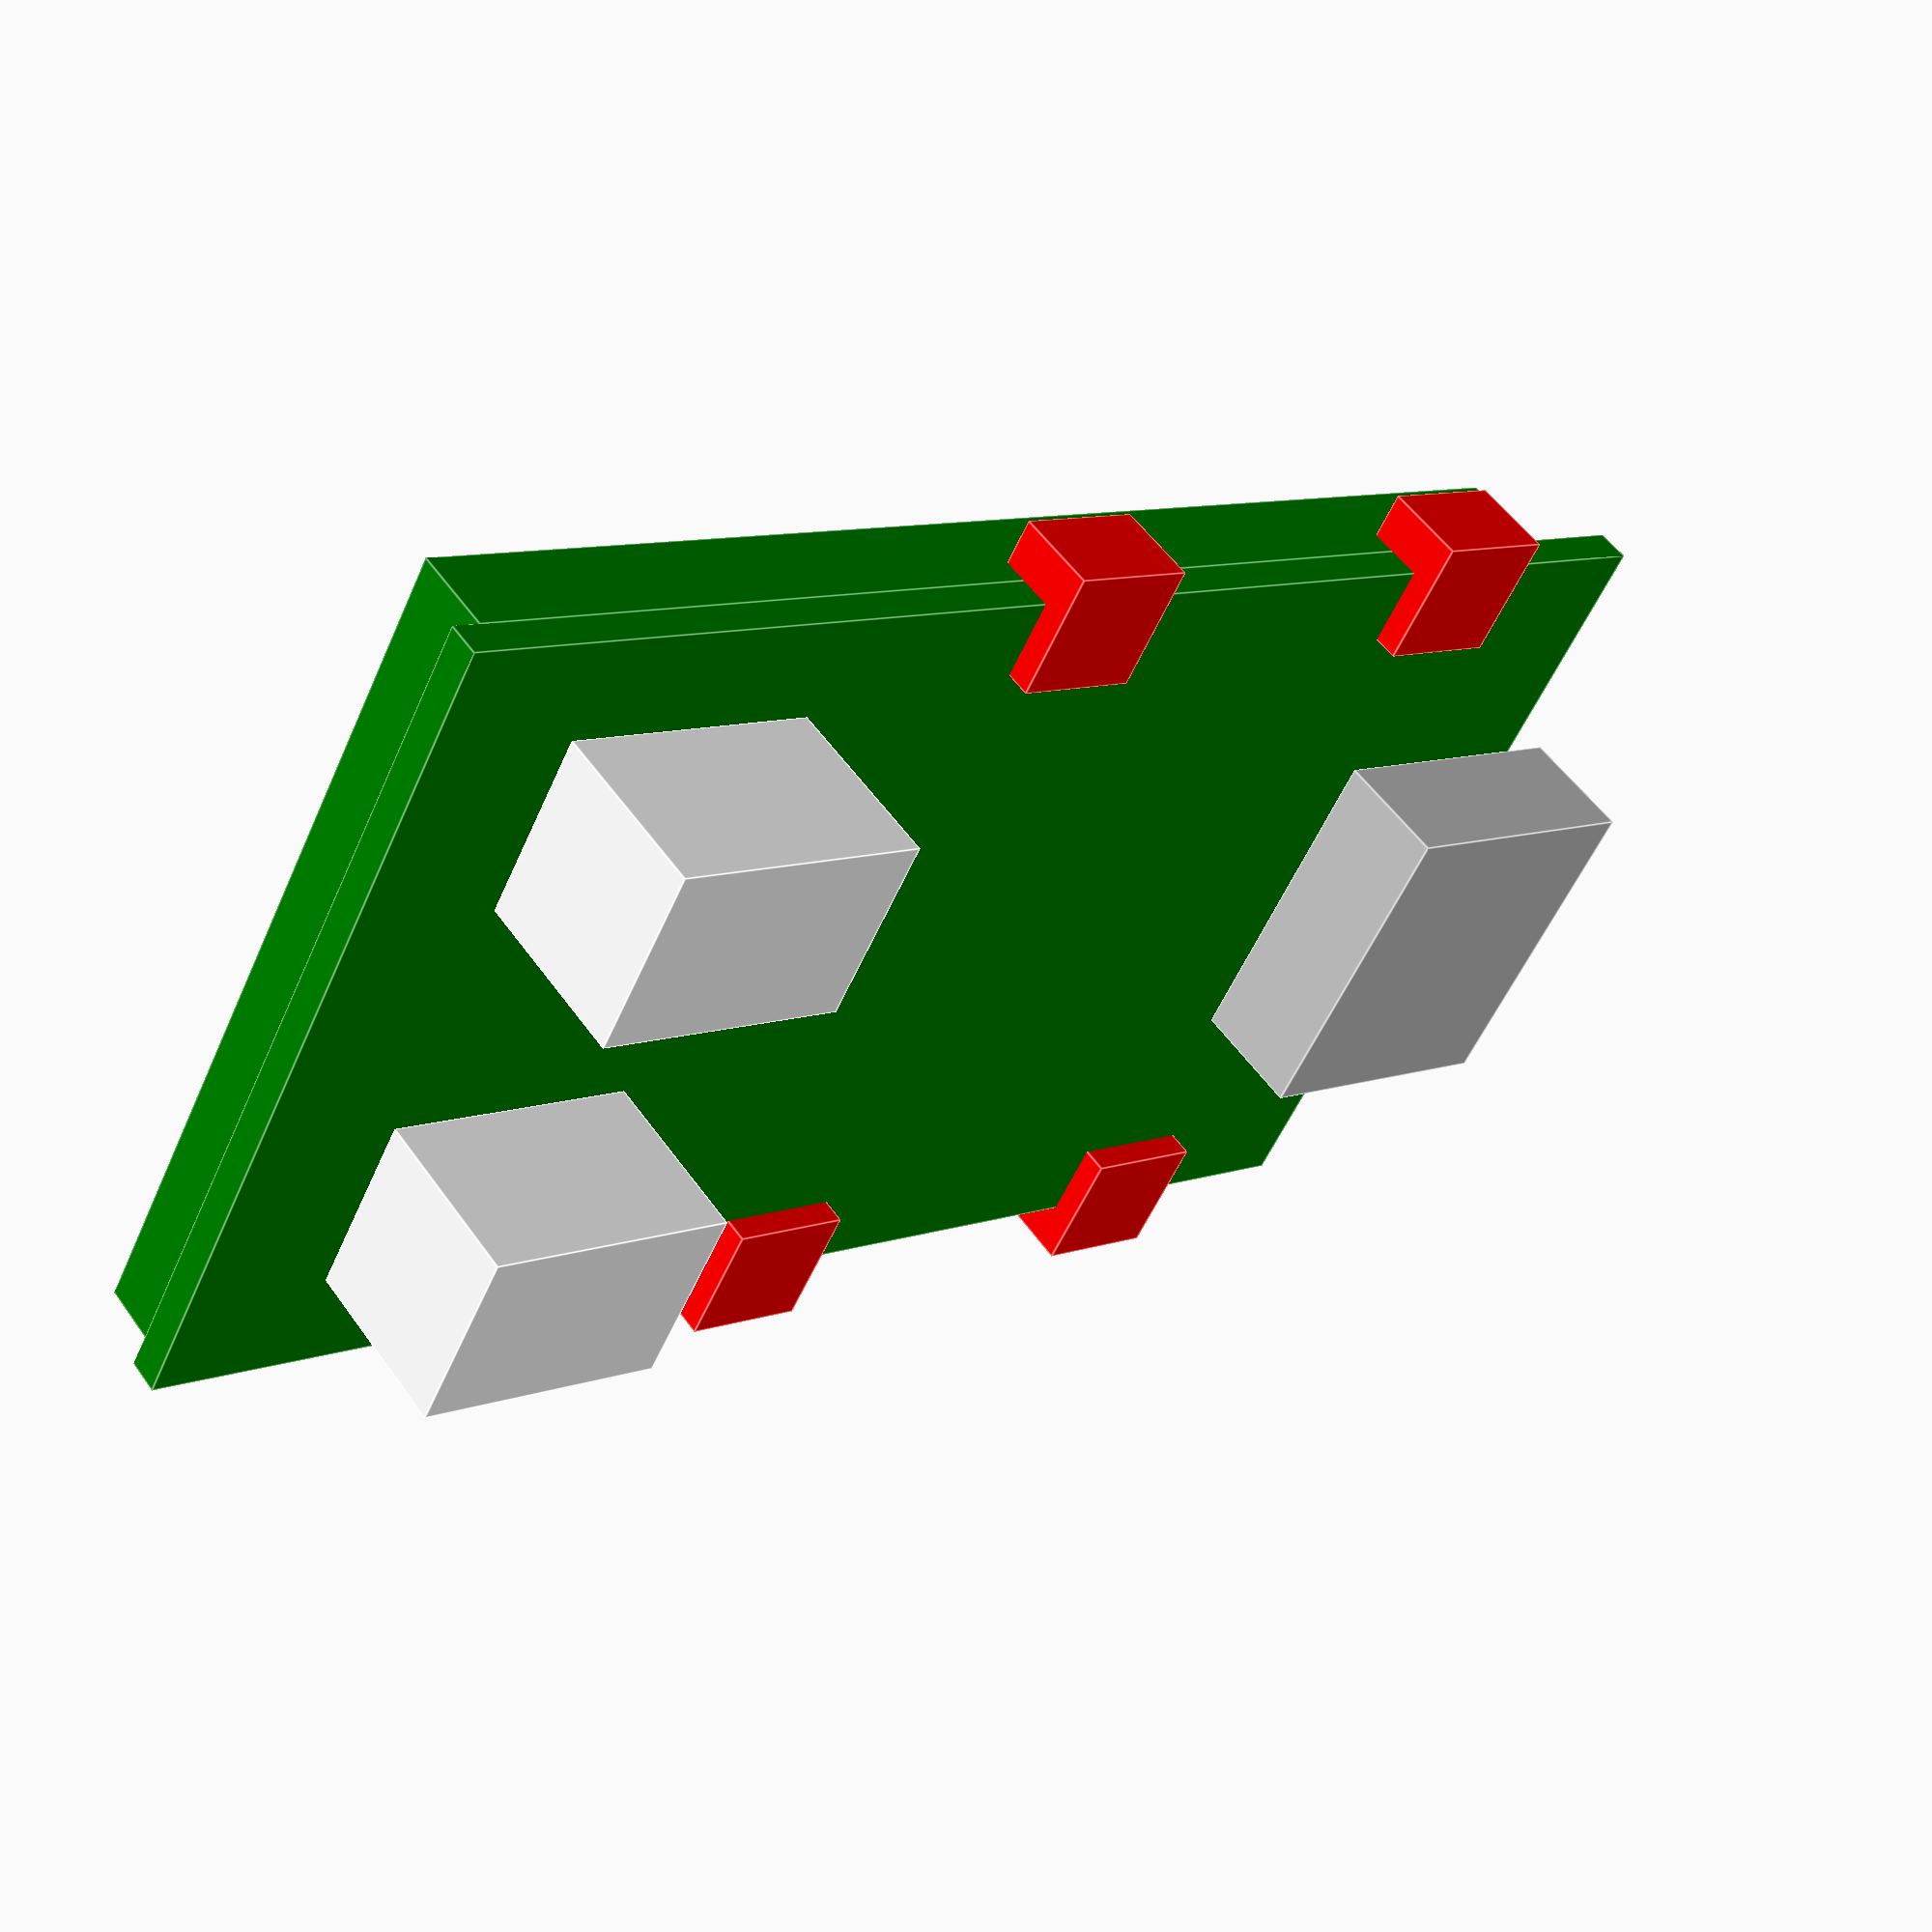
<openscad>
METALLIC = "silver";

BOARD_WIDTH = 19.8;
SLIM_BOARD_HEIGHT = 0.8;
SLIM_BOARD_LENGTH = 33.8;

function half(x) = x / 2;

module slim_board() {

	center_translation = [-half(SLIM_BOARD_LENGTH),-half(BOARD_WIDTH),-half(SLIM_BOARD_HEIGHT)];

    color("green")
		translate(center_translation)
			cube([SLIM_BOARD_LENGTH,BOARD_WIDTH,SLIM_BOARD_HEIGHT]);

}

module fat_board() {

	length = 30.5;
	height = 2;
	front_offset = 1;

	x_offset = front_offset-half(length);
	y_offset = -half(BOARD_WIDTH);
	z_offset = -half(SLIM_BOARD_HEIGHT)-height;

    color("green")
		translate([x_offset,y_offset,z_offset])
			cube([length,BOARD_WIDTH,height]);

}

module board() {

	slim_board();
	fat_board();

}


module front_connector() {

	length = 6.7;
	width = 7.9;
	height = 2.8;

	ledge = 1.19;

	x_offset = -half(SLIM_BOARD_LENGTH)-ledge;
	y_offset = -half(width);
	z_offset = half(SLIM_BOARD_HEIGHT);

    color(METALLIC)
		translate([x_offset,y_offset,z_offset])
			cube([length,width,height]);

}


module rear_connectors() {
	
	length = 6.1;
	width = 4.4;
	height = 4.1;

	connector_dimmensions = [length,width,height];
	rear_separation = -3.45;
	center_separation = 3;

	x_offset = half(SLIM_BOARD_LENGTH)-length+rear_separation;
	z_offset = half(SLIM_BOARD_HEIGHT);

    color("white")
		translate([x_offset,center_separation,z_offset])
			cube(connector_dimmensions);
    
	color("white")
		translate([x_offset,-center_separation-width,z_offset])
			cube(connector_dimmensions);

}


module holders() {

	lateral_ledge = 0.4;
	offset_x_front_holders_pair = -11;
	offset_x_center_holders_pair = 0.5;

	holders_pair(offset_x_front_holders_pair,lateral_ledge);	
	holders_pair(offset_x_center_holders_pair,lateral_ledge);

}

module holders_pair(offset_x,lateral_ledge) {

	positioned_holder([offset_x, half(BOARD_WIDTH)-lateral_ledge,0]);
	positioned_holder([offset_x,-half(BOARD_WIDTH)+lateral_ledge,0]);

}


module positioned_holder(traslation) {
	
	length = 3;
	width = 3;
	height = 2;

	dimensions = [length,width,height];

	center_translation = [-half(length),-half(width),-half(height)];
    color("red")
		translate(traslation)
			translate(center_translation)
				cube(dimensions);

}


module scisky() {

	board();
	front_connector();
	rear_connectors();
	holders();

}
    
scisky();
</openscad>
<views>
elev=306.8 azim=208.5 roll=325.7 proj=p view=edges
</views>
